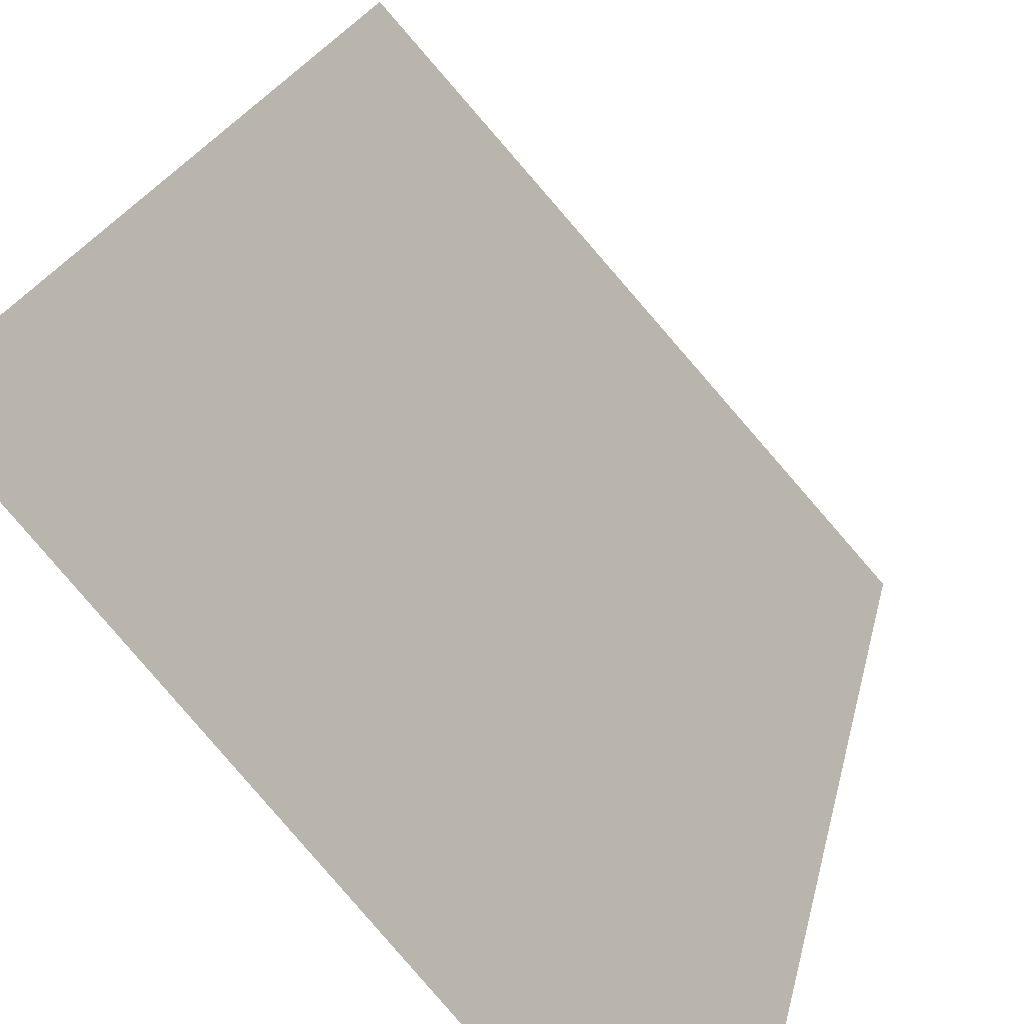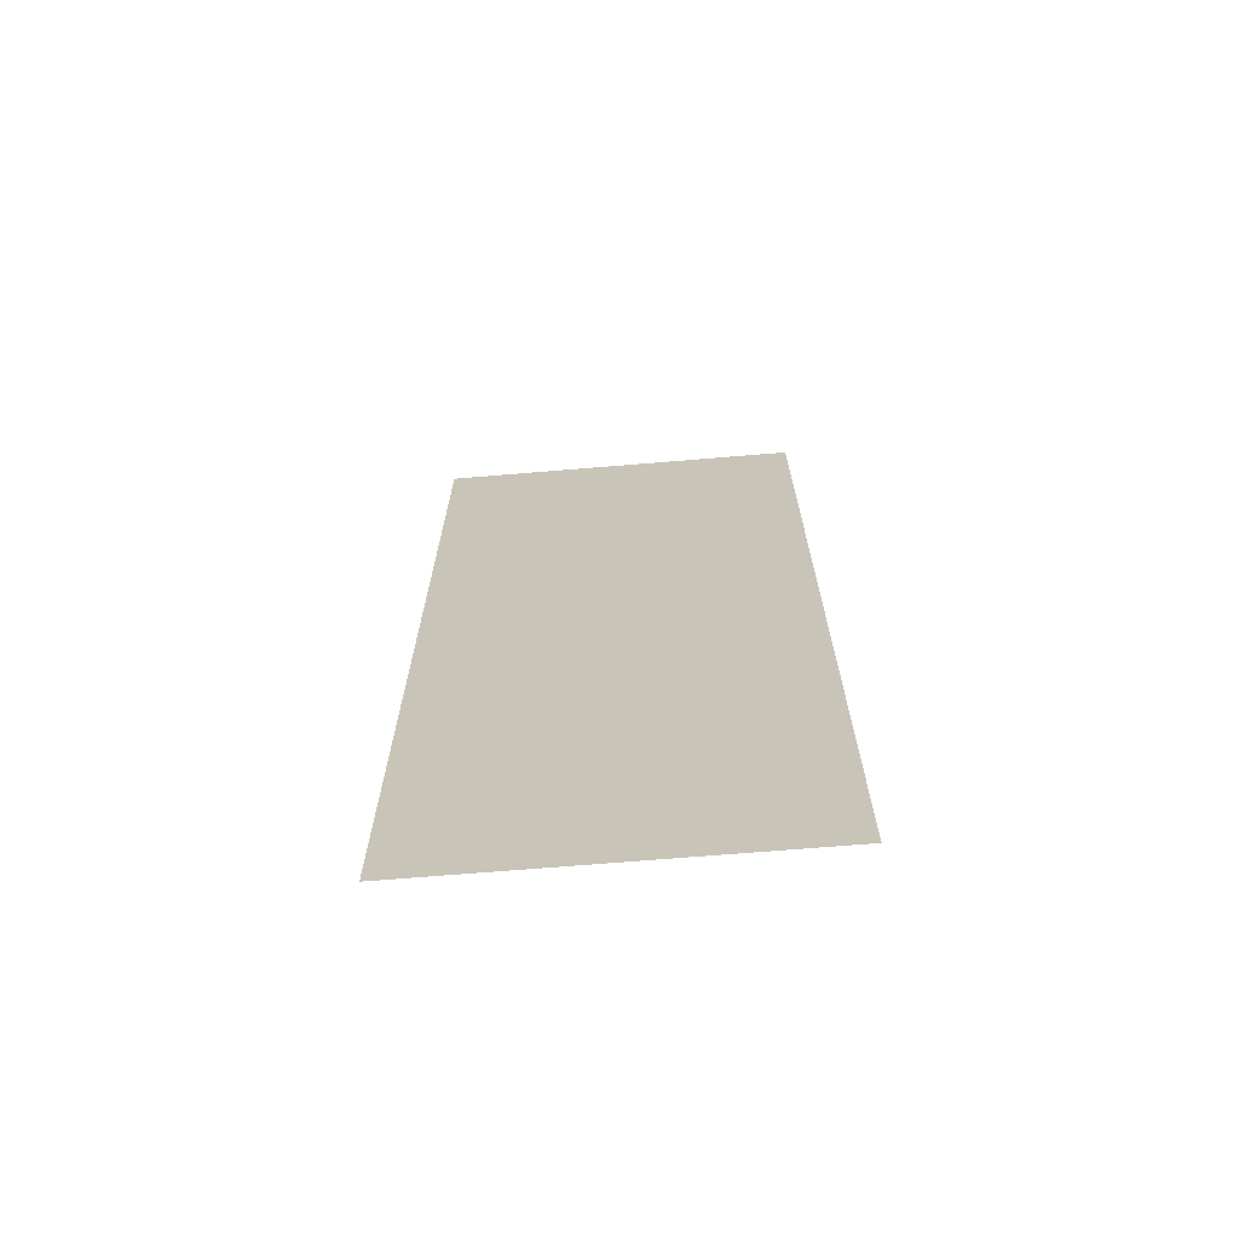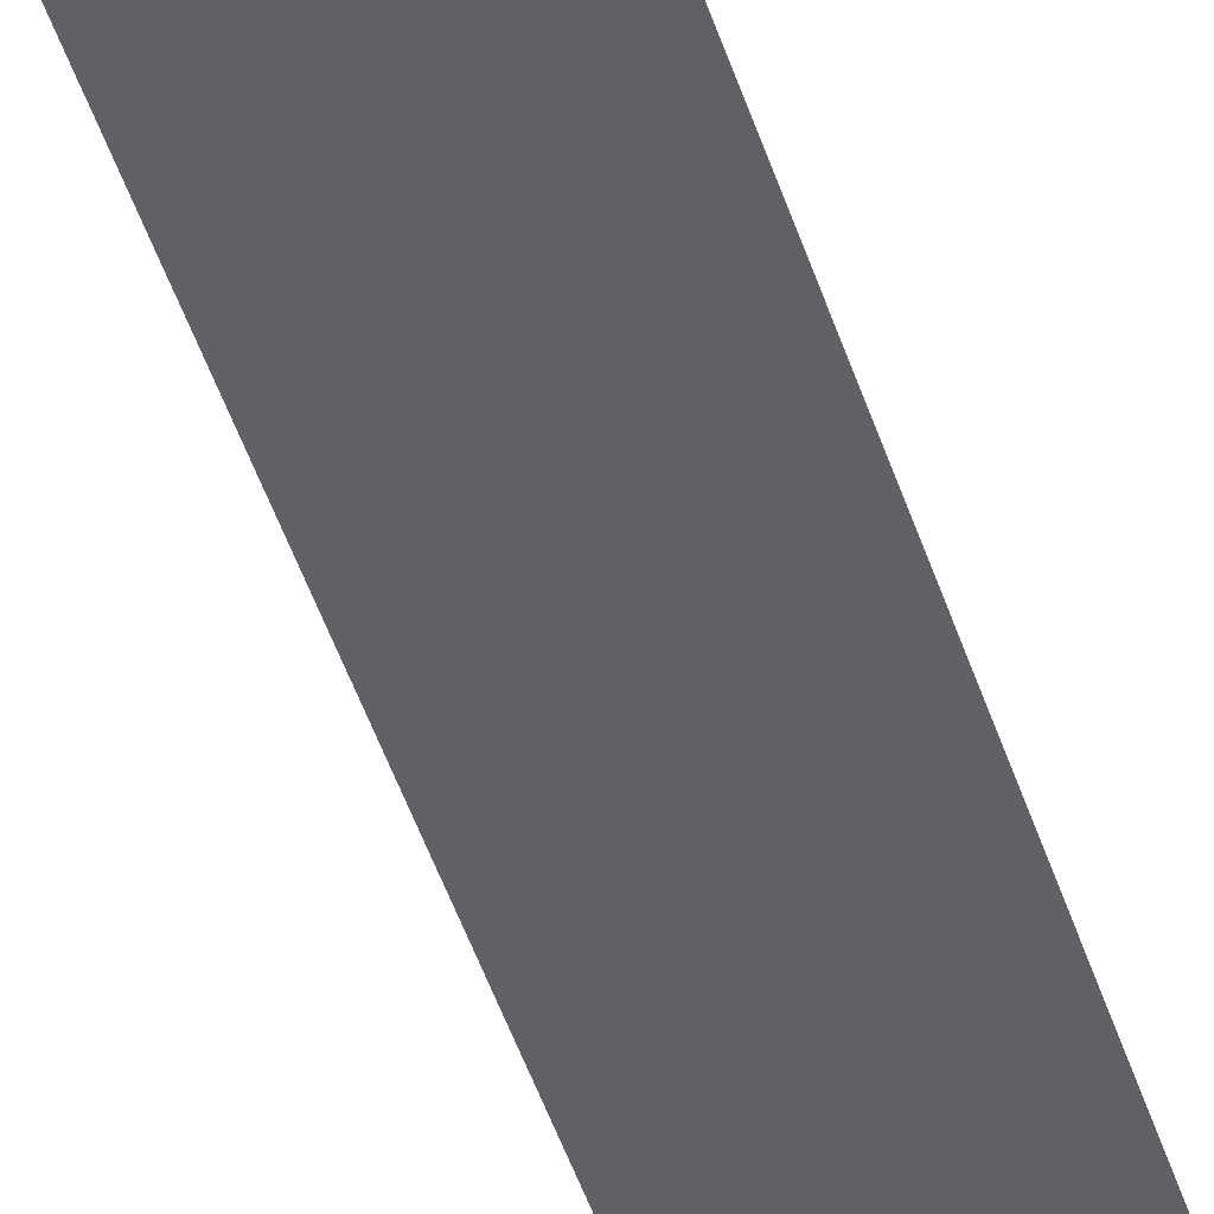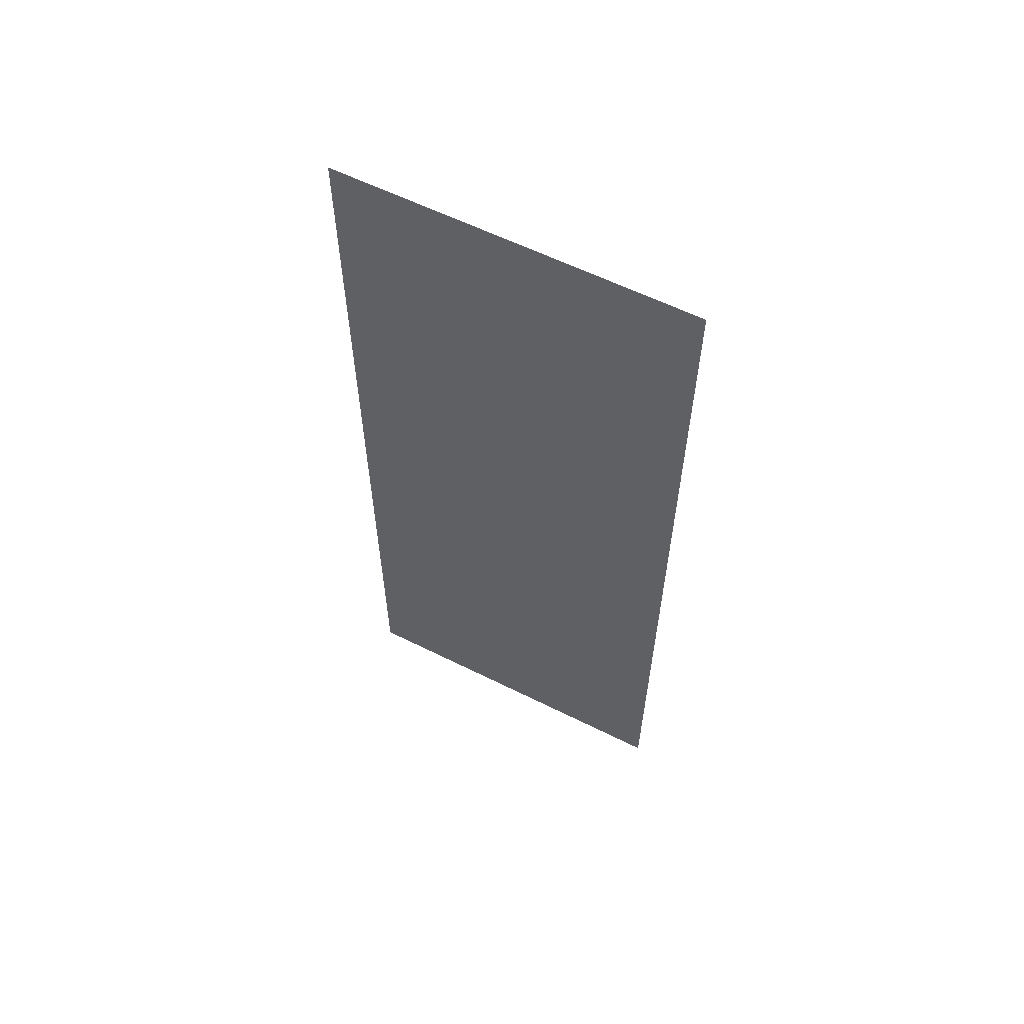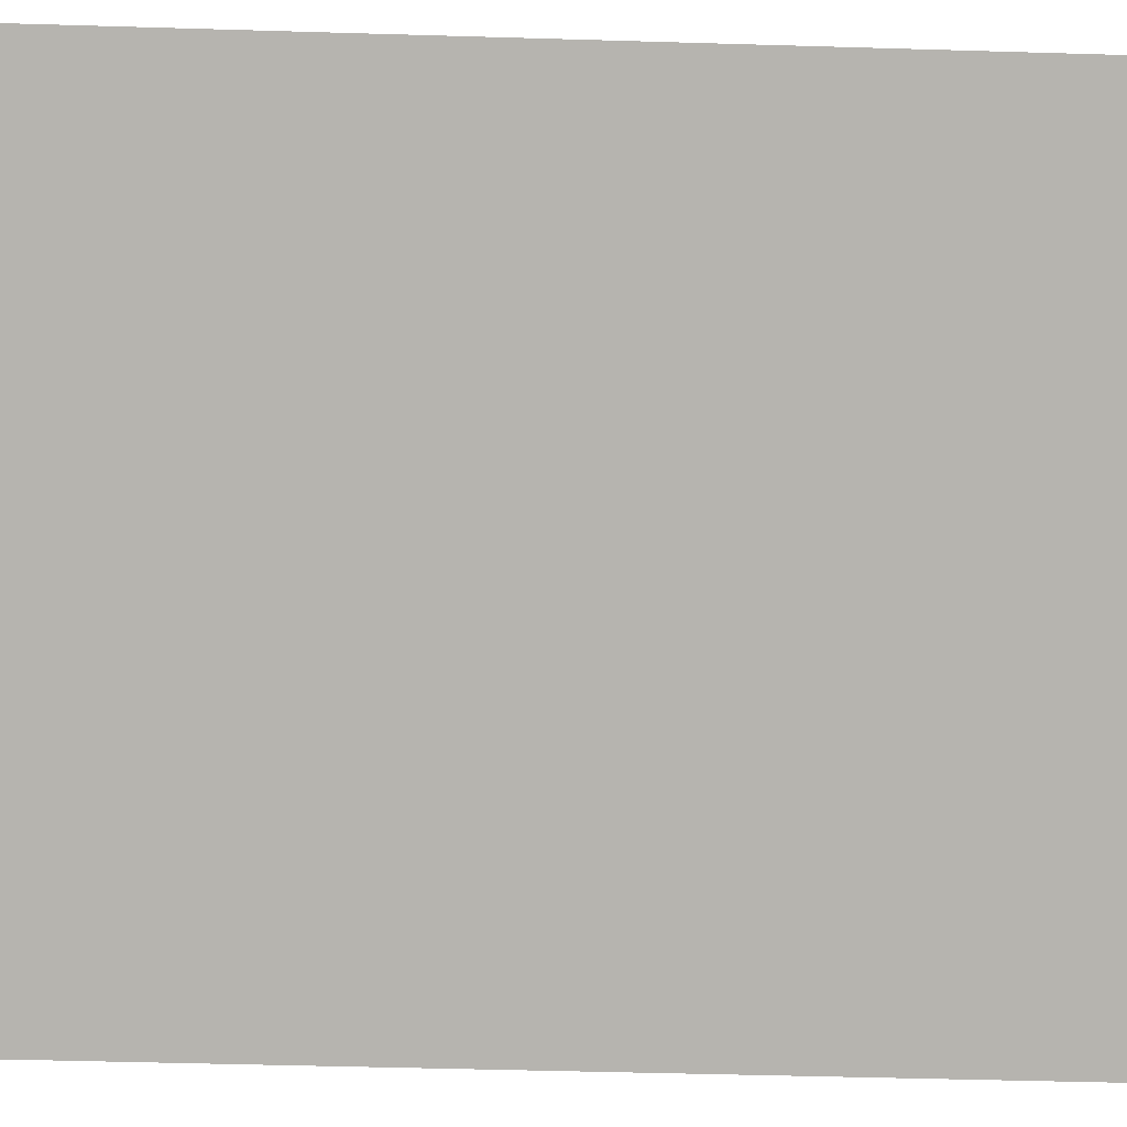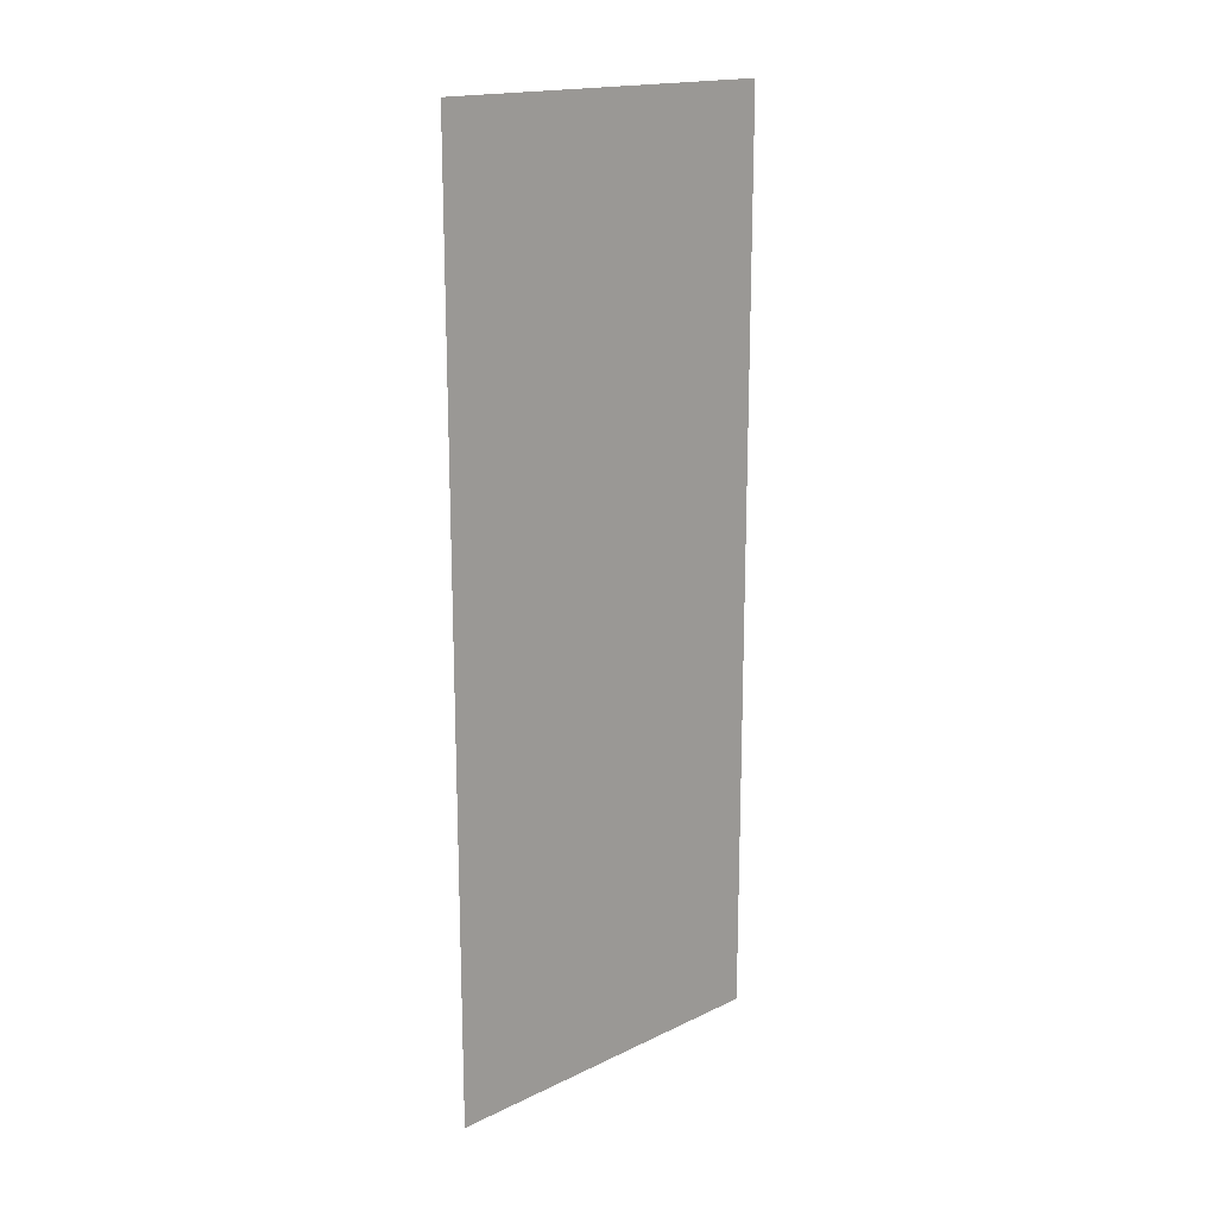
<metadata>
{"format":"obj","ext":"obj","renderer":"f3d","projection":"perspective","resolution":1024,"background":"white","views":[{"elev":12.9,"azim":-172.9,"up":"+Y"},{"elev":-68.6,"azim":53.5,"up":"+Z"},{"elev":-62.2,"azim":-159.2,"up":"+Y"},{"elev":59.9,"azim":-104.2,"up":"+Z"},{"elev":-31.4,"azim":87.3,"up":"+Y"},{"elev":17.5,"azim":-174.6,"up":"+Z"}]}
</metadata>
<code>
o Plane.004
v 1.26 -0.6243 -0.6302
v 1.587 -0.2514 -0.6302
v 1.26 -0.6243 0.6302
v 1.587 -0.2514 0.6302
f 2 3 1
f 2 4 3

</code>
